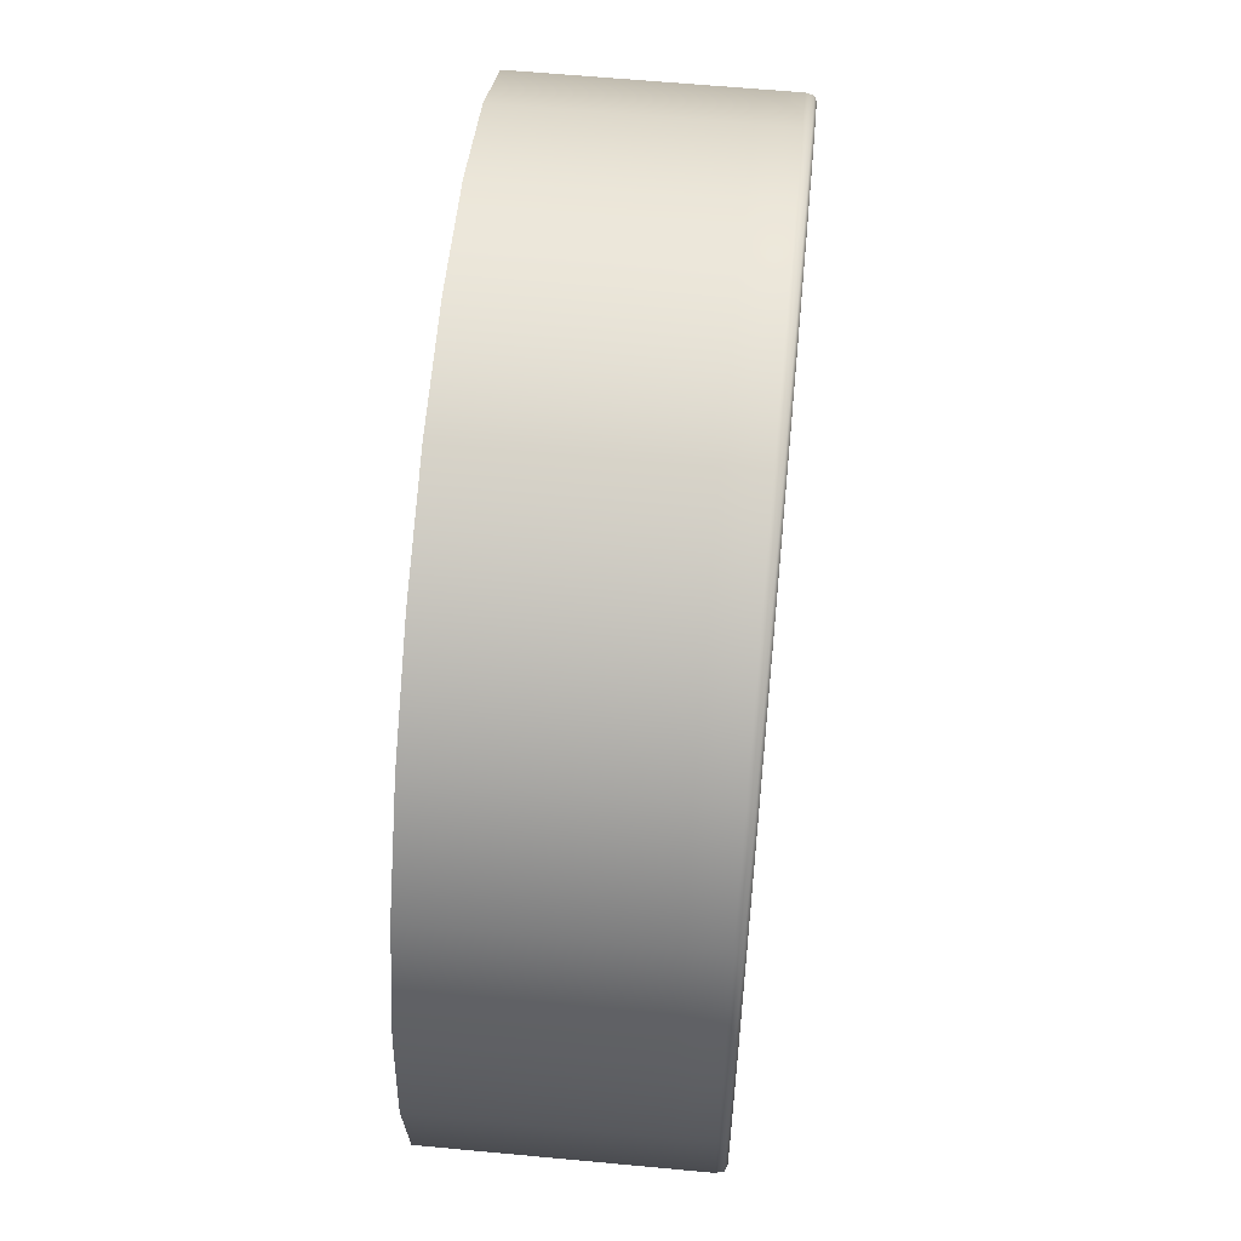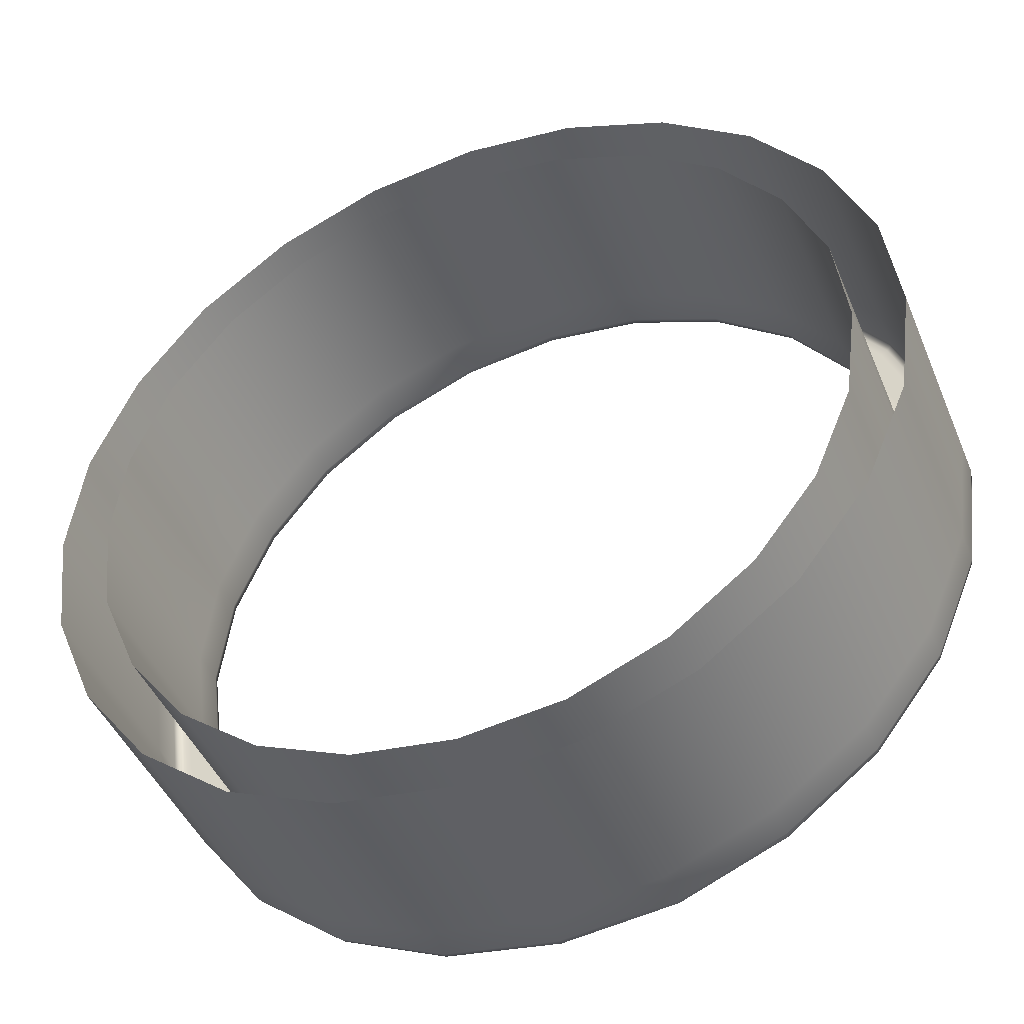
<metadata>
{"format":"obj","ext":"obj","renderer":"f3d","projection":"perspective","resolution":1024,"background":"white","views":[{"elev":60.4,"azim":95.5,"up":"+Z"},{"elev":-44.9,"azim":21.9,"up":"+Z"}]}
</metadata>
<code>
o model_19
v 343.6 780.6 -282.2
v 343 780.6 -281.9
v 343.6 780.6 -282.2
v 343.6 780.6 -282.2
v 344.2 780.6 -282.6
v 344.2 780.6 -282.6
v 344.6 780.6 -283.2
v 344.6 780.6 -283.2
v 344.6 780.6 -283.2
v 344.2 780.6 -282.6
v 344.7 780.6 -283.1
v 344.2 780.6 -282.6
v 343.7 780.6 -282.1
v 343 780.6 -281.9
v 342.3 780.6 -281.8
v 343 780.6 -281.9
v 343.6 780.3 -282.2
v 344.2 780.3 -282.6
v 344.6 780.3 -283.2
v 344.8 780.3 -283.8
v 344.8 780.6 -283.8
v 344.9 780.6 -283.8
v 344.9 780.6 -283.8
v 344.9 780.6 -283.8
v 345 780.6 -283.8
v 344.7 780.6 -283.1
v 344.3 780.6 -282.5
v 343.7 780.6 -282.1
v 343 780.6 -281.8
v 342.3 780.6 -281.8
v 341.6 780.6 -281.9
v 342.3 780.6 -281.9
v 343 780.3 -281.9
v 343.6 779.7 -282.2
v 344.2 779.7 -282.6
v 344.6 779.7 -283.2
v 344.8 779.7 -283.8
v 344.9 779.7 -284.5
v 344.9 780.3 -284.5
v 344.9 780.6 -284.5
v 344.9 780.6 -284.5
v 345 780.6 -284.5
v 345 780.6 -284.5
v 345.1 780.6 -284.5
v 345.2 780.6 -284.5
v 345.1 780.6 -283.7
v 344.8 780.6 -283.1
v 344.3 780.6 -282.5
v 343.7 780.6 -282
v 343 780.6 -281.8
v 342.3 780.6 -281.8
v 341.6 780.6 -281.9
v 341 780.6 -282.2
v 341.6 780.6 -281.9
v 342.3 780.3 -281.9
v 343 779.7 -281.9
v 343.6 778.9 -282.2
v 344.2 778.9 -282.6
v 344.6 778.9 -283.2
v 344.8 778.9 -283.8
v 344.9 778.9 -284.5
v 344.8 778.9 -285.2
v 344.8 779.7 -285.2
v 344.6 778.9 -285.8
v 344.6 779.7 -285.8
v 344.2 778.9 -286.4
v 344.2 779.7 -286.4
v 343.6 778.9 -286.8
v 343.6 779.7 -286.8
v 343 778.9 -287
v 343 779.7 -287
v 342.3 778.9 -287.1
v 342.3 779.7 -287.1
v 341.6 778.9 -287
v 341.6 779.7 -287
v 341 778.9 -286.8
v 341 779.7 -286.8
v 340.4 778.9 -286.4
v 340.4 779.7 -286.4
v 340 778.9 -285.8
v 340 779.7 -285.8
v 339.7 778.9 -285.2
v 339.7 779.7 -285.2
v 339.6 778.9 -284.5
v 339.6 779.7 -284.5
v 339.7 778.9 -283.8
v 339.7 779.7 -283.8
v 340 778.9 -283.2
v 340 779.7 -283.2
v 340.4 778.9 -282.6
v 340.4 779.7 -282.6
v 341 778.9 -282.2
v 341 779.7 -282.2
v 341.6 778.9 -281.9
v 341.6 779.7 -281.9
v 342.3 778.9 -281.9
v 342.3 779.7 -281.9
v 343 778.9 -281.9
v 344.8 780.3 -285.2
v 341.6 780.3 -281.9
v 341 780.3 -282.2
v 340.4 780.3 -282.6
v 340 780.3 -283.2
v 339.7 780.3 -283.8
v 339.6 780.3 -284.5
v 339.7 780.3 -285.2
v 340 780.3 -285.8
v 340.4 780.3 -286.4
v 341 780.3 -286.8
v 341.6 780.3 -287
v 342.3 780.3 -287.1
v 343 780.3 -287
v 343.6 780.3 -286.8
v 344.2 780.3 -286.4
v 344.6 780.3 -285.8
v 344.8 780.6 -285.2
v 344.8 780.6 -285.2
v 344.9 780.6 -285.2
v 344.9 780.6 -285.2
v 345 780.6 -285.2
v 345.1 780.6 -285.2
v 345.1 780.6 -285.3
v 345.2 780.6 -284.5
v 345.1 780.6 -283.7
v 344.8 780.6 -283
v 344.4 780.6 -282.4
v 343.8 780.6 -281.9
v 343 780.6 -281.7
v 342.3 780.6 -281.7
v 341.6 780.6 -281.8
v 340.9 780.6 -282.2
v 340.4 780.6 -282.6
v 341 780.6 -282.2
v 340.4 780.6 -282.6
v 340 780.6 -283.2
v 339.7 780.6 -283.8
v 339.6 780.6 -284.5
v 339.7 780.6 -285.2
v 340 780.6 -285.8
v 340.4 780.6 -286.4
v 341 780.6 -286.8
v 341.6 780.6 -287
v 342.3 780.6 -287.1
v 343 780.6 -287
v 343.6 780.6 -286.8
v 344.2 780.6 -286.4
v 344.6 780.6 -285.8
v 344.6 780.6 -285.8
v 344.2 780.6 -286.4
v 343.6 780.6 -286.8
v 343 780.6 -287.1
v 342.3 780.6 -287.1
v 341.6 780.6 -287.1
v 341 780.6 -286.8
v 340.4 780.6 -286.4
v 340 780.6 -285.8
v 339.7 780.6 -285.2
v 339.6 780.6 -284.5
v 339.7 780.6 -283.8
v 340 780.6 -283.2
v 340.4 780.6 -282.6
v 340 780.6 -283.1
v 339.7 780.6 -283.8
v 339.6 780.6 -284.5
v 339.7 780.6 -285.2
v 340 780.6 -285.8
v 340.4 780.6 -286.4
v 340.9 780.6 -286.8
v 341.6 780.6 -287.1
v 342.3 780.6 -287.2
v 343 780.6 -287.1
v 343.6 780.6 -286.8
v 344.2 780.6 -286.4
v 344.6 780.6 -285.8
v 344.7 780.6 -285.9
v 344.7 780.6 -285.9
v 344.8 780.6 -285.9
v 344.8 780.6 -286
v 344.9 780.6 -286
v 345.2 780.6 -285.3
v 345.3 780.6 -284.5
v 345.2 780.6 -283.7
v 344.9 780.6 -283
v 344.4 780.6 -282.4
v 343.8 780.6 -281.9
v 343.1 780.6 -281.7
v 342.3 780.6 -281.6
v 341.6 780.6 -281.8
v 340.9 780.6 -282.1
v 340.4 780.6 -282.6
v 340.9 780.6 -282.1
v 341.5 780.6 -281.7
v 342.3 780.6 -281.5
v 343.1 780.6 -281.6
v 342.3 780.6 -281.5
v 341.5 780.6 -281.6
v 340.8 780.6 -282
v 340.3 780.6 -282.5
v 339.9 780.6 -283.1
v 339.6 780.6 -283.8
v 339.9 780.6 -283.1
v 340.2 780.6 -282.4
v 340.8 780.6 -281.9
v 341.5 780.6 -281.6
v 340.8 780.6 -281.9
v 340.2 780.6 -282.4
v 339.8 780.6 -283
v 339.6 780.6 -283.8
v 339.5 780.6 -284.5
v 339.6 780.6 -285.2
v 339.5 780.6 -284.5
v 339.5 780.6 -283.7
v 339.7 780.6 -283
v 340.2 780.6 -282.4
v 339.7 780.6 -283
v 339.4 780.6 -283.7
v 339.4 780.6 -284.5
v 339.6 780.6 -285.2
v 339.9 780.6 -285.9
v 340.3 780.6 -286.4
v 339.8 780.6 -285.9
v 339.5 780.6 -285.2
v 339.3 780.6 -284.5
v 339.4 780.6 -283.7
v 339.3 780.6 -284.5
v 339.4 780.6 -285.2
v 339.8 780.6 -285.9
v 340.3 780.6 -286.5
v 340.9 780.6 -286.9
v 341.6 780.6 -287.1
v 340.9 780.6 -286.9
v 340.2 780.6 -286.5
v 339.7 780.6 -286
v 339.4 780.6 -285.3
v 339.7 780.6 -286
v 340.2 780.6 -286.6
v 340.8 780.6 -287
v 341.6 780.6 -287.2
v 342.3 780.6 -287.2
v 343 780.6 -287.1
v 342.3 780.6 -287.3
v 341.5 780.6 -287.3
v 340.8 780.6 -287
v 340.2 780.6 -286.6
v 340.8 780.6 -287.1
v 341.5 780.6 -287.3
v 342.3 780.6 -287.4
v 343 780.6 -287.2
v 343.7 780.6 -286.9
v 344.2 780.6 -286.4
v 344.3 780.6 -286.5
v 344.3 780.6 -286.5
v 344.4 780.6 -286.6
v 344.4 780.6 -286.6
v 344.4 780.6 -286.6
v 344.9 780.6 -286
v 345.2 780.6 -285.3
v 345.3 780.6 -284.5
v 345.2 780.6 -283.7
v 344.9 780.6 -283
v 344.4 780.6 -282.4
v 343.8 780.6 -281.9
v 343.1 780.6 -281.6
v 342.3 780.6 -281.5
v 341.5 780.6 -281.6
v 340.8 780.6 -281.9
v 340.2 780.6 -282.4
v 339.7 780.6 -283
v 339.4 780.6 -283.7
v 339.3 780.6 -284.5
v 339.4 780.6 -285.3
v 339.7 780.6 -286
v 340.2 780.6 -286.6
v 340.8 780.6 -287.1
v 341.5 780.6 -287.4
v 342.3 780.6 -287.4
v 343 780.6 -287.3
v 343.7 780.6 -286.9
v 343.7 780.6 -287
v 343.8 780.6 -287
v 343.8 780.6 -287.1
v 343.8 780.6 -287.1
v 343.8 780.3 -287.1
v 344.4 780.3 -286.6
v 344.9 780.3 -286
v 345.2 780.3 -285.3
v 345.3 780.3 -284.5
v 345.2 780.3 -283.7
v 344.9 780.3 -283
v 344.4 780.3 -282.4
v 343.8 780.3 -281.9
v 343.1 780.3 -281.6
v 342.3 780.3 -281.5
v 341.5 780.3 -281.6
v 340.8 780.3 -281.9
v 340.2 780.3 -282.4
v 339.7 780.3 -283
v 339.4 780.3 -283.7
v 339.3 780.3 -284.5
v 339.4 780.3 -285.3
v 339.7 780.3 -286
v 340.2 780.3 -286.6
v 340.8 780.3 -287.1
v 341.5 780.6 -287.4
v 342.3 780.6 -287.5
v 343 780.6 -287.3
v 343.1 780.6 -287.4
v 343.1 780.6 -287.4
v 343.1 780.3 -287.4
v 343.1 779.7 -287.4
v 343.8 779.7 -287.1
v 344.4 779.7 -286.6
v 344.9 779.7 -286
v 345.2 779.7 -285.3
v 345.3 779.7 -284.5
v 345.2 779.7 -283.7
v 344.9 779.7 -283
v 344.4 779.7 -282.4
v 343.8 779.7 -281.9
v 343.1 779.7 -281.6
v 342.3 779.7 -281.5
v 341.5 779.7 -281.6
v 340.8 779.7 -281.9
v 340.2 779.7 -282.4
v 339.7 779.7 -283
v 339.4 779.7 -283.7
v 339.3 779.7 -284.5
v 339.4 779.7 -285.3
v 339.7 779.7 -286
v 340.2 779.7 -286.6
v 339.7 778.9 -286
v 339.4 778.9 -285.3
v 339.3 778.9 -284.5
v 339.4 778.9 -283.7
v 339.7 778.9 -283
v 340.2 778.9 -282.4
v 340.8 778.9 -281.9
v 341.5 778.9 -281.6
v 342.3 778.9 -281.5
v 343.1 778.9 -281.6
v 343.8 778.9 -281.9
v 344.4 778.9 -282.4
v 344.9 778.9 -283
v 345.2 778.9 -283.7
v 345.3 778.9 -284.5
v 345.2 778.9 -285.3
v 344.9 778.9 -286
v 344.4 778.9 -286.6
v 343.8 778.9 -287.1
v 343.1 778.9 -287.4
v 342.3 778.9 -287.5
v 342.3 779.7 -287.5
v 341.5 778.9 -287.4
v 341.5 779.7 -287.4
v 340.8 778.9 -287.1
v 342.3 780.3 -287.5
v 342.3 780.6 -287.5
v 341.5 780.3 -287.4
v 340.2 778.9 -286.6
v 340.8 779.7 -287.1
f 1 2 3
f 2 4 3
f 3 4 3
f 4 5 3
f 3 5 6
f 5 7 6
f 6 7 6
f 7 8 6
f 6 8 6
f 8 9 6
f 6 9 6
f 9 10 6
f 6 10 3
f 10 1 3
f 3 1 1
f 1 7 1
f 1 7 7
f 7 5 7
f 7 5 11
f 5 5 11
f 11 5 12
f 5 4 12
f 12 4 13
f 4 4 13
f 13 4 14
f 4 2 14
f 14 2 15
f 2 2 15
f 15 2 16
f 2 1 16
f 16 1 17
f 1 1 17
f 17 1 18
f 1 10 18
f 18 10 19
f 10 9 19
f 19 9 20
f 9 9 20
f 20 9 21
f 9 8 21
f 21 8 22
f 8 8 22
f 22 8 23
f 8 7 23
f 23 7 24
f 7 11 24
f 24 11 25
f 11 11 25
f 25 11 26
f 11 12 26
f 26 12 27
f 12 13 27
f 27 13 28
f 13 13 28
f 28 13 29
f 13 14 29
f 29 14 30
f 14 15 30
f 30 15 31
f 15 15 31
f 31 15 32
f 15 16 32
f 32 16 33
f 16 17 33
f 33 17 34
f 17 17 34
f 34 17 35
f 17 18 35
f 35 18 36
f 18 19 36
f 36 19 37
f 19 20 37
f 37 20 38
f 20 20 38
f 38 20 39
f 20 21 39
f 39 21 40
f 21 22 40
f 40 22 41
f 22 22 41
f 41 22 42
f 22 23 42
f 42 23 43
f 23 24 43
f 43 24 44
f 24 25 44
f 44 25 45
f 25 25 45
f 45 25 46
f 25 26 46
f 46 26 47
f 26 27 47
f 47 27 48
f 27 28 48
f 48 28 49
f 28 28 49
f 49 28 50
f 28 29 50
f 50 29 51
f 29 30 51
f 51 30 52
f 30 31 52
f 52 31 53
f 31 31 53
f 53 31 54
f 31 32 54
f 54 32 55
f 32 33 55
f 55 33 56
f 33 34 56
f 56 34 57
f 34 34 57
f 57 34 58
f 34 35 58
f 58 35 59
f 35 36 59
f 59 36 60
f 36 37 60
f 60 37 61
f 37 38 61
f 61 38 62
f 38 63 62
f 62 63 64
f 63 65 64
f 64 65 66
f 65 67 66
f 66 67 68
f 67 69 68
f 68 69 70
f 69 71 70
f 70 71 72
f 71 73 72
f 72 73 74
f 73 75 74
f 74 75 76
f 75 77 76
f 76 77 78
f 77 79 78
f 78 79 80
f 79 81 80
f 80 81 82
f 81 83 82
f 82 83 84
f 83 85 84
f 84 85 86
f 85 87 86
f 86 87 88
f 87 89 88
f 88 89 90
f 89 91 90
f 90 91 92
f 91 93 92
f 92 93 94
f 93 95 94
f 94 95 96
f 95 97 96
f 96 97 98
f 97 56 98
f 98 56 57
f 56 57 57
f 57 57 38
f 57 38 38
f 38 38 63
f 38 39 63
f 63 39 99
f 39 40 99
f 99 40 40
f 40 65 40
f 40 65 65
f 65 63 65
f 65 63 99
f 63 99 99
f 99 99 56
f 99 56 56
f 56 56 55
f 56 97 55
f 55 97 100
f 97 95 100
f 100 95 101
f 95 93 101
f 101 93 102
f 93 91 102
f 102 91 103
f 91 89 103
f 103 89 104
f 89 87 104
f 104 87 105
f 87 85 105
f 105 85 106
f 85 83 106
f 106 83 107
f 83 81 107
f 107 81 108
f 81 79 108
f 108 79 109
f 79 77 109
f 109 77 110
f 77 75 110
f 110 75 111
f 75 73 111
f 111 73 112
f 73 71 112
f 112 71 113
f 71 69 113
f 113 69 114
f 69 67 114
f 114 67 115
f 67 65 115
f 115 65 115
f 65 99 115
f 115 99 116
f 99 40 116
f 116 40 116
f 40 41 116
f 116 41 117
f 41 41 117
f 117 41 118
f 41 42 118
f 118 42 119
f 42 43 119
f 119 43 120
f 43 44 120
f 120 44 121
f 44 45 121
f 121 45 122
f 45 45 122
f 122 45 123
f 45 46 123
f 123 46 124
f 46 47 124
f 124 47 125
f 47 48 125
f 125 48 126
f 48 49 126
f 126 49 127
f 49 49 127
f 127 49 128
f 49 50 128
f 128 50 129
f 50 51 129
f 129 51 130
f 51 52 130
f 130 52 131
f 52 53 131
f 131 53 132
f 53 133 132
f 132 133 134
f 133 101 134
f 134 101 134
f 101 102 134
f 134 102 135
f 102 103 135
f 135 103 136
f 103 104 136
f 136 104 137
f 104 105 137
f 137 105 138
f 105 106 138
f 138 106 139
f 106 107 139
f 139 107 140
f 107 108 140
f 140 108 141
f 108 109 141
f 141 109 142
f 109 110 142
f 142 110 143
f 110 111 143
f 143 111 144
f 111 112 144
f 144 112 145
f 112 113 145
f 145 113 146
f 113 114 146
f 146 114 147
f 114 115 147
f 147 115 147
f 115 116 147
f 147 116 147
f 116 117 147
f 147 117 147
f 117 148 147
f 147 148 146
f 148 149 146
f 146 149 145
f 149 150 145
f 145 150 144
f 150 151 144
f 144 151 143
f 151 152 143
f 143 152 142
f 152 153 142
f 142 153 141
f 153 154 141
f 141 154 140
f 154 155 140
f 140 155 139
f 155 156 139
f 139 156 138
f 156 157 138
f 138 157 137
f 157 158 137
f 137 158 136
f 158 159 136
f 136 159 135
f 159 160 135
f 135 160 134
f 160 160 134
f 134 160 132
f 160 161 132
f 132 161 131
f 161 131 131
f 131 131 55
f 131 55 55
f 55 55 54
f 55 100 54
f 54 100 133
f 100 101 133
f 133 101 101
f 101 54 101
f 101 54 54
f 54 133 54
f 54 133 53
f 133 53 53
f 53 53 161
f 53 161 161
f 161 161 162
f 161 160 162
f 162 160 162
f 160 159 162
f 162 159 163
f 159 158 163
f 163 158 164
f 158 157 164
f 164 157 165
f 157 156 165
f 165 156 166
f 156 155 166
f 166 155 167
f 155 154 167
f 167 154 168
f 154 153 168
f 168 153 169
f 153 152 169
f 169 152 170
f 152 151 170
f 170 151 171
f 151 150 171
f 171 150 172
f 150 149 172
f 172 149 173
f 149 148 173
f 173 148 174
f 148 117 174
f 174 117 174
f 117 118 174
f 174 118 175
f 118 119 175
f 175 119 176
f 119 120 176
f 176 120 177
f 120 121 177
f 177 121 178
f 121 122 178
f 178 122 179
f 122 122 179
f 179 122 180
f 122 123 180
f 180 123 181
f 123 124 181
f 181 124 182
f 124 125 182
f 182 125 183
f 125 126 183
f 183 126 184
f 126 127 184
f 184 127 185
f 127 127 185
f 185 127 186
f 127 128 186
f 186 128 187
f 128 129 187
f 187 129 188
f 129 130 188
f 188 130 189
f 130 131 189
f 189 131 189
f 131 161 189
f 189 161 190
f 161 162 190
f 190 162 162
f 162 190 162
f 162 190 190
f 190 191 190
f 190 191 189
f 191 191 189
f 189 191 188
f 191 192 188
f 188 192 187
f 192 193 187
f 187 193 186
f 193 194 186
f 186 194 185
f 194 185 185
f 185 185 194
f 185 194 194
f 194 194 195
f 194 193 195
f 195 193 196
f 193 192 196
f 196 192 197
f 192 191 197
f 197 191 198
f 191 190 198
f 198 190 199
f 190 162 199
f 199 162 199
f 162 163 199
f 199 163 200
f 163 164 200
f 200 164 164
f 164 200 164
f 164 200 200
f 200 201 200
f 200 201 199
f 201 201 199
f 199 201 198
f 201 202 198
f 198 202 197
f 202 203 197
f 197 203 196
f 203 204 196
f 196 204 195
f 204 195 195
f 195 195 204
f 195 204 204
f 204 204 205
f 204 203 205
f 205 203 206
f 203 202 206
f 206 202 207
f 202 201 207
f 207 201 208
f 201 200 208
f 208 200 209
f 200 164 209
f 209 164 209
f 164 165 209
f 209 165 210
f 165 166 210
f 210 166 166
f 166 210 166
f 166 210 210
f 210 211 210
f 210 211 209
f 211 211 209
f 209 211 208
f 211 212 208
f 208 212 207
f 212 213 207
f 207 213 206
f 213 214 206
f 206 214 205
f 214 205 205
f 205 205 214
f 205 214 214
f 214 214 215
f 214 213 215
f 215 213 216
f 213 212 216
f 216 212 217
f 212 211 217
f 217 211 218
f 211 210 218
f 218 210 219
f 210 166 219
f 219 166 219
f 166 167 219
f 219 167 220
f 167 168 220
f 220 168 168
f 168 220 168
f 168 220 220
f 220 221 220
f 220 221 219
f 221 221 219
f 219 221 218
f 221 222 218
f 218 222 217
f 222 223 217
f 217 223 216
f 223 224 216
f 216 224 215
f 224 215 215
f 215 215 224
f 215 224 224
f 224 224 225
f 224 223 225
f 225 223 226
f 223 222 226
f 226 222 227
f 222 221 227
f 227 221 228
f 221 220 228
f 228 220 229
f 220 168 229
f 229 168 229
f 168 169 229
f 229 169 230
f 169 170 230
f 230 170 170
f 170 230 170
f 170 230 230
f 230 231 230
f 230 231 229
f 231 231 229
f 229 231 228
f 231 232 228
f 228 232 227
f 232 233 227
f 227 233 226
f 233 234 226
f 226 234 225
f 234 225 225
f 225 225 234
f 225 234 234
f 234 234 235
f 234 233 235
f 235 233 236
f 233 232 236
f 236 232 237
f 232 231 237
f 237 231 238
f 231 230 238
f 238 230 239
f 230 170 239
f 239 170 239
f 170 171 239
f 239 171 240
f 171 172 240
f 240 172 172
f 172 240 172
f 172 240 240
f 240 241 240
f 240 241 239
f 241 241 239
f 239 241 238
f 241 242 238
f 238 242 237
f 242 243 237
f 237 243 236
f 243 244 236
f 236 244 235
f 244 235 235
f 235 235 244
f 235 244 244
f 244 244 245
f 244 243 245
f 245 243 246
f 243 242 246
f 246 242 247
f 242 241 247
f 247 241 248
f 241 240 248
f 248 240 249
f 240 172 249
f 249 172 249
f 172 173 249
f 249 173 250
f 173 174 250
f 250 174 250
f 174 175 250
f 250 175 251
f 175 176 251
f 251 176 252
f 176 177 252
f 252 177 253
f 177 178 253
f 253 178 254
f 178 179 254
f 254 179 255
f 179 179 255
f 255 179 256
f 179 180 256
f 256 180 257
f 180 181 257
f 257 181 258
f 181 182 258
f 258 182 259
f 182 183 259
f 259 183 260
f 183 184 260
f 260 184 261
f 184 185 261
f 261 185 262
f 185 194 262
f 262 194 263
f 194 195 263
f 263 195 264
f 195 204 264
f 264 204 265
f 204 205 265
f 265 205 266
f 205 214 266
f 266 214 267
f 214 215 267
f 267 215 268
f 215 224 268
f 268 224 269
f 224 225 269
f 269 225 270
f 225 234 270
f 270 234 271
f 234 235 271
f 271 235 272
f 235 244 272
f 272 244 273
f 244 245 273
f 273 245 274
f 245 245 274
f 274 245 275
f 245 246 275
f 275 246 276
f 246 247 276
f 276 247 277
f 247 248 277
f 277 248 278
f 248 249 278
f 278 249 278
f 249 250 278
f 278 250 278
f 250 251 278
f 278 251 279
f 251 252 279
f 279 252 280
f 252 253 280
f 280 253 281
f 253 254 281
f 281 254 282
f 254 255 282
f 282 255 283
f 255 255 283
f 283 255 284
f 255 256 284
f 284 256 285
f 256 257 285
f 285 257 286
f 257 258 286
f 286 258 287
f 258 259 287
f 287 259 288
f 259 260 288
f 288 260 289
f 260 261 289
f 289 261 290
f 261 262 290
f 290 262 291
f 262 263 291
f 291 263 292
f 263 264 292
f 292 264 293
f 264 265 293
f 293 265 294
f 265 266 294
f 294 266 295
f 266 267 295
f 295 267 296
f 267 268 296
f 296 268 297
f 268 269 297
f 297 269 298
f 269 270 298
f 298 270 299
f 270 271 299
f 299 271 300
f 271 272 300
f 300 272 301
f 272 273 301
f 301 273 302
f 273 274 302
f 302 274 303
f 274 274 303
f 303 274 304
f 274 275 304
f 304 275 305
f 275 276 305
f 305 276 306
f 276 277 306
f 306 277 279
f 277 278 279
f 279 278 278
f 278 279 278
f 278 279 279
f 279 280 279
f 279 280 306
f 280 307 306
f 306 307 305
f 307 305 305
f 305 305 280
f 305 280 280
f 280 280 307
f 280 281 307
f 307 281 308
f 281 282 308
f 308 282 309
f 282 283 309
f 309 283 310
f 283 283 310
f 310 283 311
f 283 284 311
f 311 284 312
f 284 285 312
f 312 285 313
f 285 286 313
f 313 286 314
f 286 287 314
f 314 287 315
f 287 288 315
f 315 288 316
f 288 289 316
f 316 289 317
f 289 290 317
f 317 290 318
f 290 291 318
f 318 291 319
f 291 292 319
f 319 292 320
f 292 293 320
f 320 293 321
f 293 294 321
f 321 294 322
f 294 295 322
f 322 295 323
f 295 296 323
f 323 296 324
f 296 297 324
f 324 297 325
f 297 298 325
f 325 298 326
f 298 299 326
f 326 299 327
f 299 300 327
f 327 300 328
f 300 301 328
f 328 301 329
f 301 302 329
f 329 302 330
f 302 303 330
f 330 303 303
f 303 330 303
f 303 330 330
f 330 331 330
f 330 331 329
f 331 332 329
f 329 332 328
f 332 333 328
f 328 333 327
f 333 334 327
f 327 334 326
f 334 335 326
f 326 335 325
f 335 336 325
f 325 336 324
f 336 337 324
f 324 337 323
f 337 338 323
f 323 338 322
f 338 339 322
f 322 339 321
f 339 340 321
f 321 340 320
f 340 341 320
f 320 341 319
f 341 342 319
f 319 342 318
f 342 343 318
f 318 343 317
f 343 344 317
f 317 344 316
f 344 345 316
f 316 345 315
f 345 346 315
f 315 346 314
f 346 347 314
f 314 347 313
f 347 348 313
f 313 348 312
f 348 349 312
f 312 349 311
f 349 350 311
f 311 350 310
f 350 351 310
f 310 351 352
f 351 353 352
f 352 353 354
f 353 355 354
f 354 355 355
f 355 310 355
f 355 310 310
f 310 352 310
f 310 352 309
f 352 356 309
f 309 356 308
f 356 357 308
f 308 357 307
f 357 357 307
f 307 357 305
f 357 357 305
f 305 357 304
f 357 357 304
f 304 357 358
f 357 356 358
f 358 356 354
f 356 352 354
f 354 352 352
f 352 331 352
f 352 331 331
f 331 330 331
f 331 330 359
f 330 360 359
f 359 360 355
f 360 360 355
f 355 360 354
f 360 360 354
f 354 360 358
f 360 303 358
f 358 303 304
f 303 304 304
f 304 304 303
f 304 303 303
f 303 303 330
f 303 360 330

</code>
